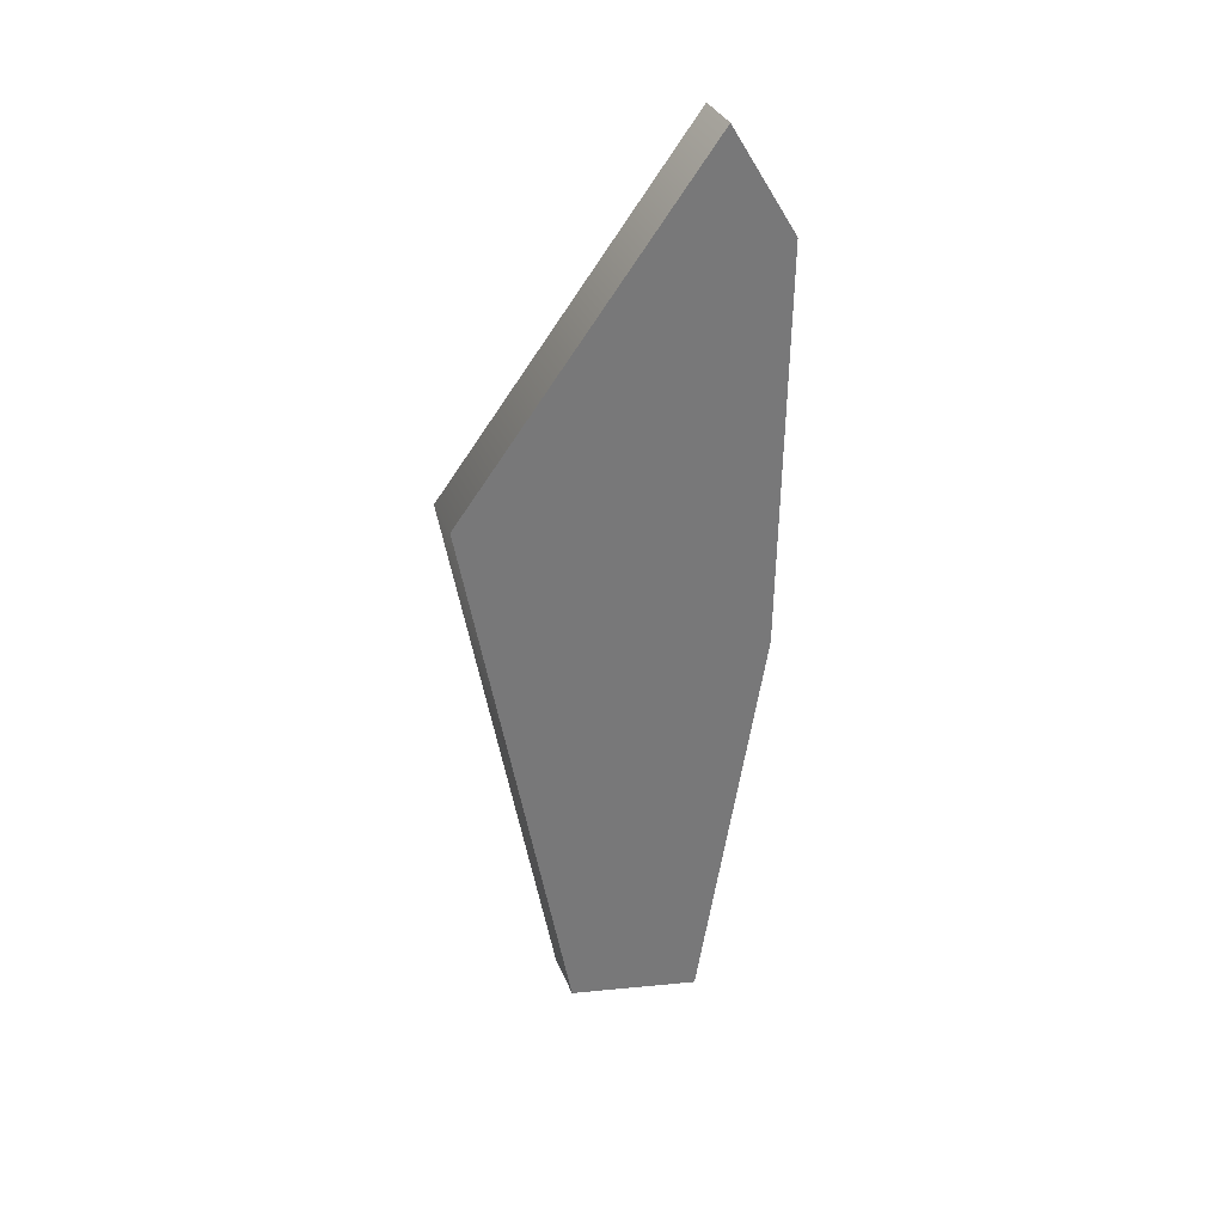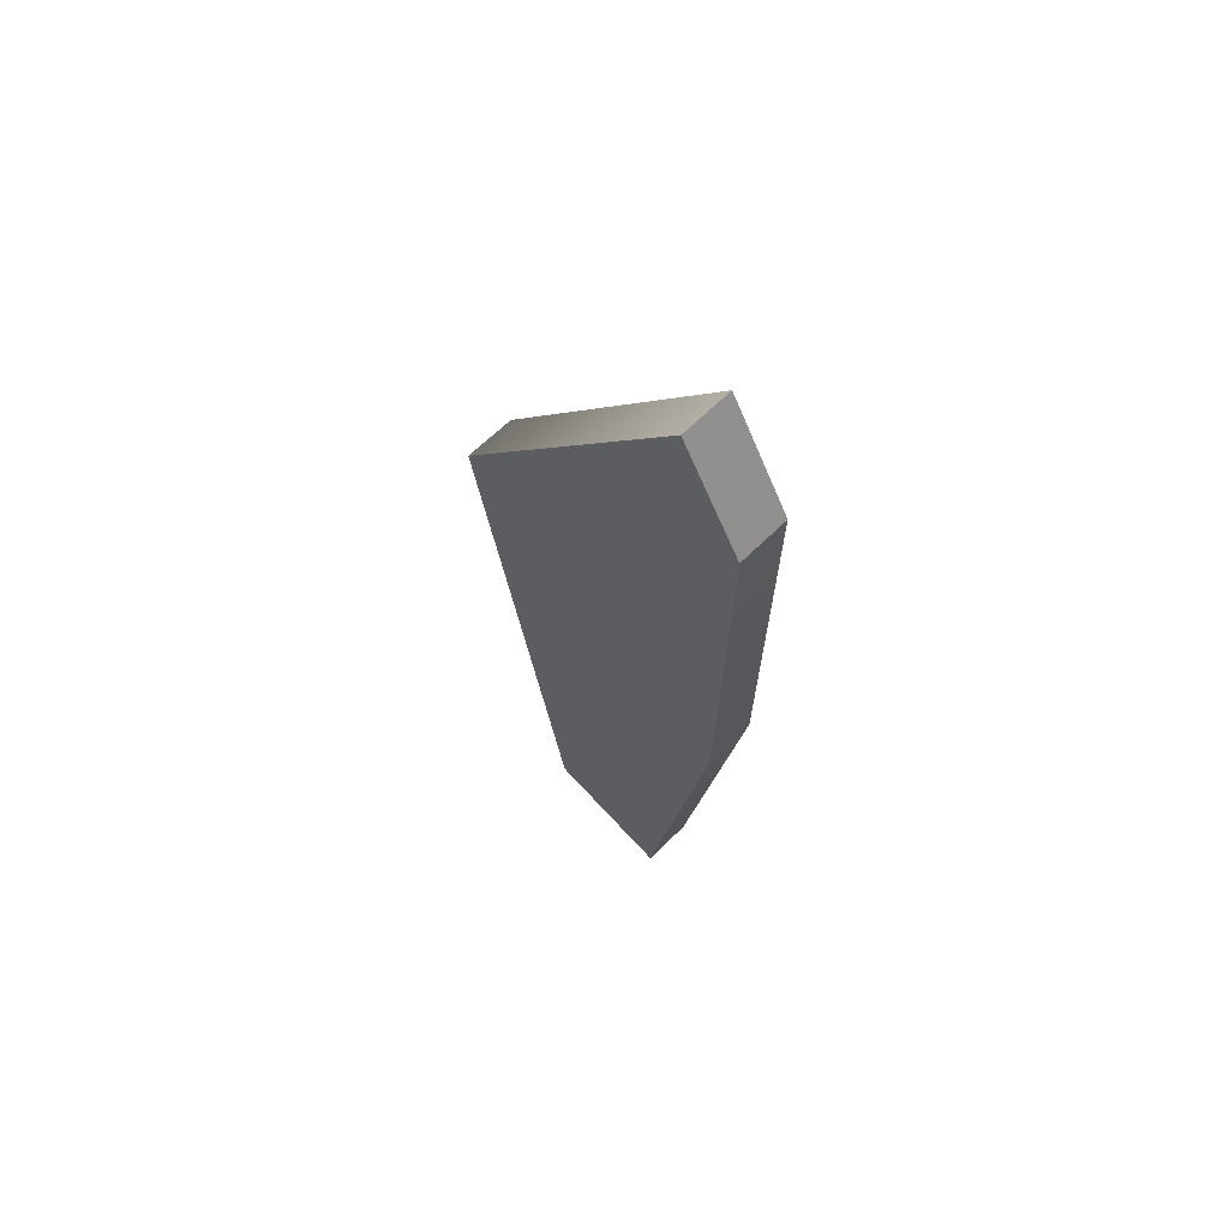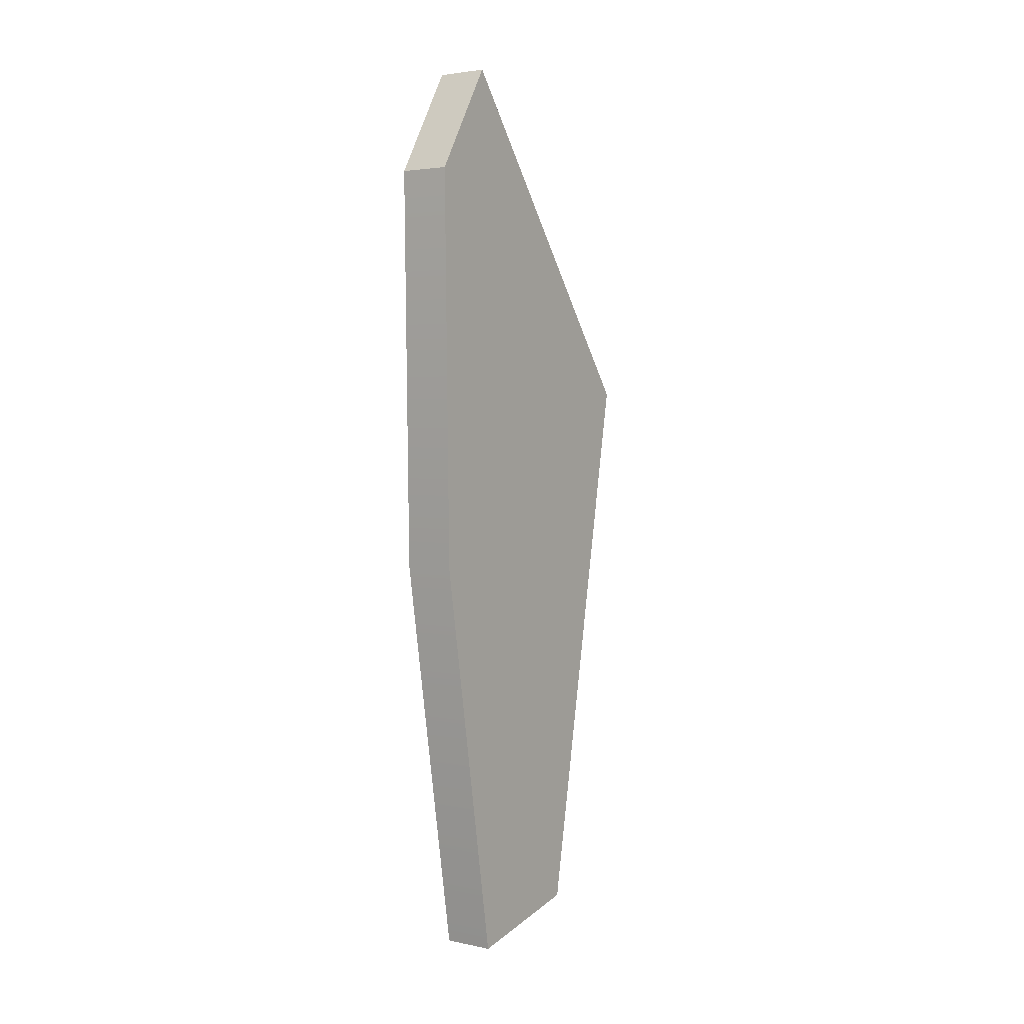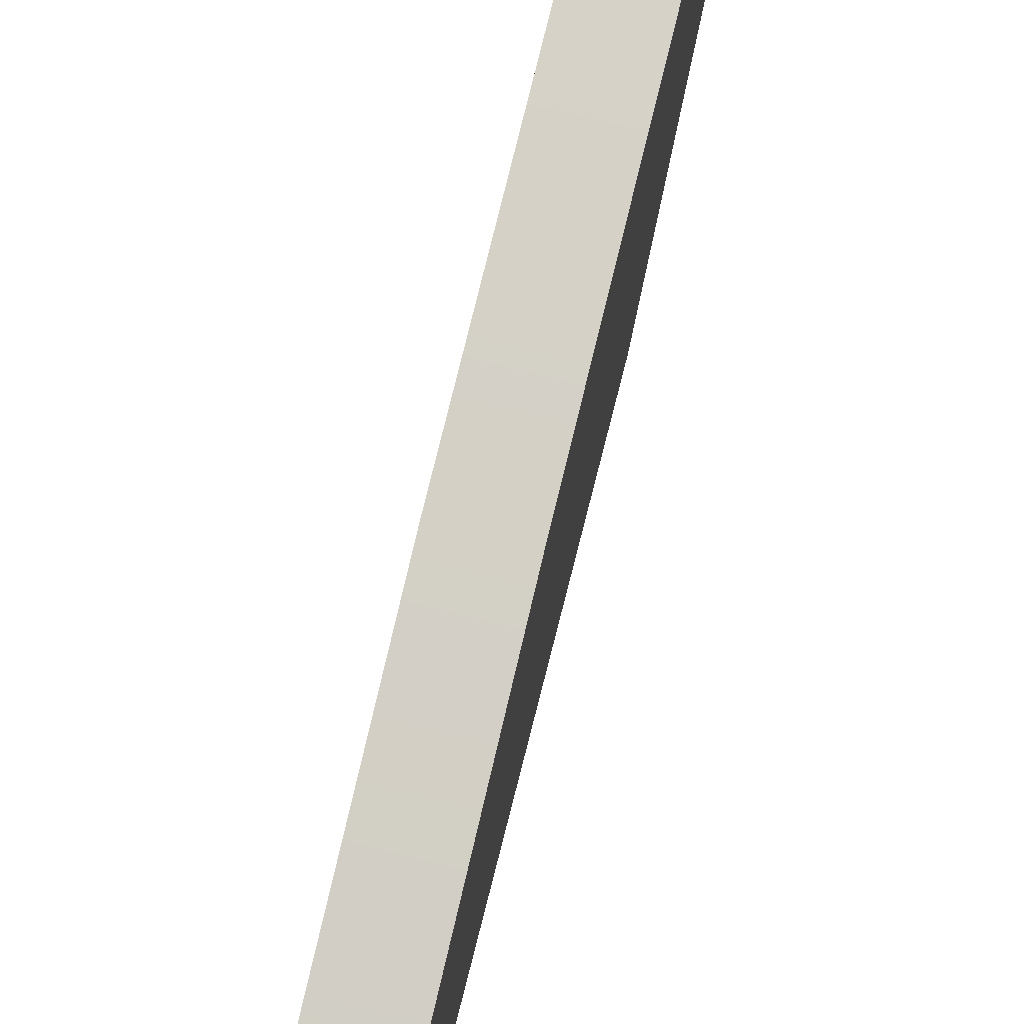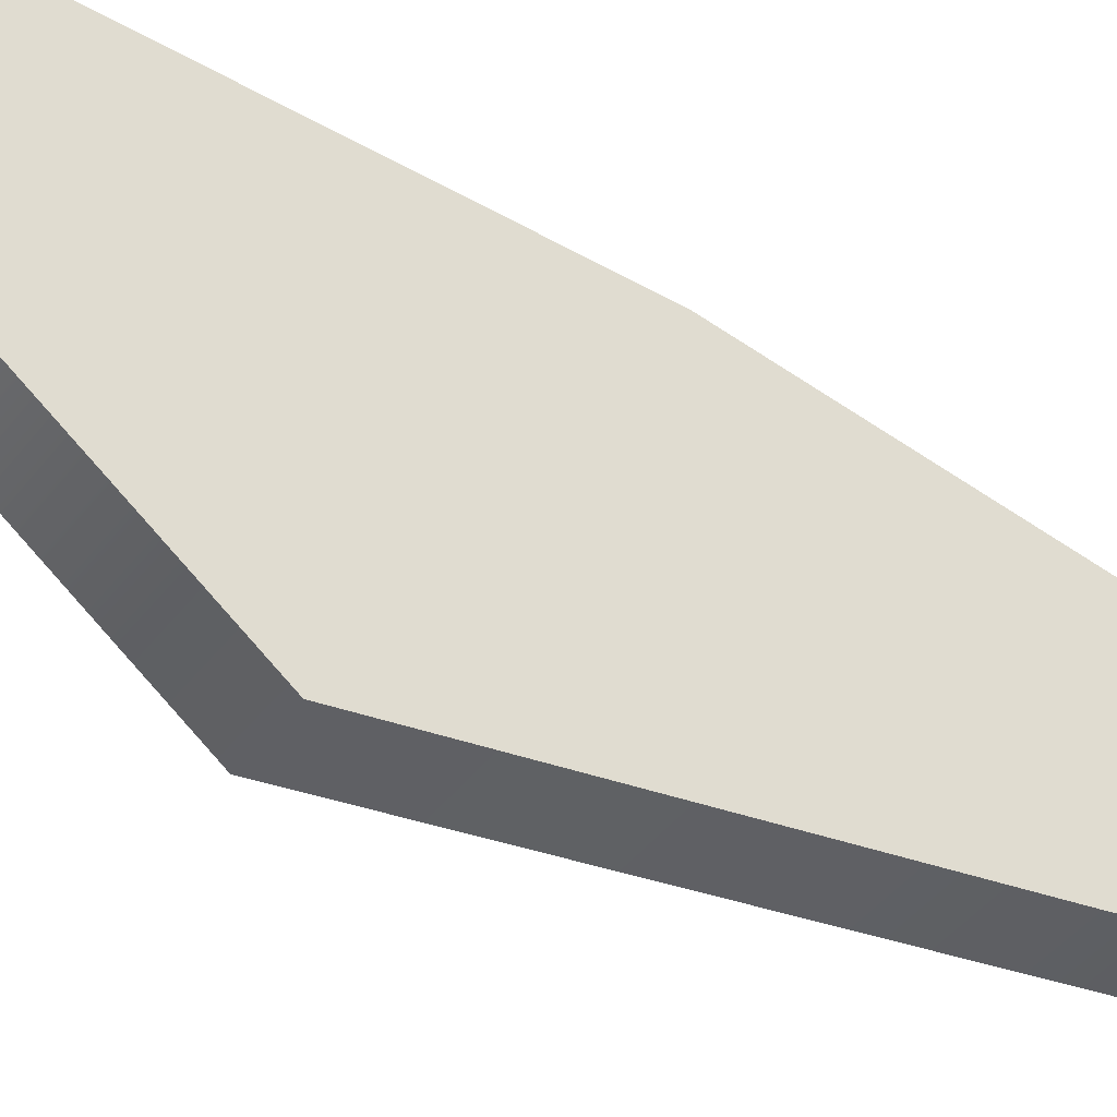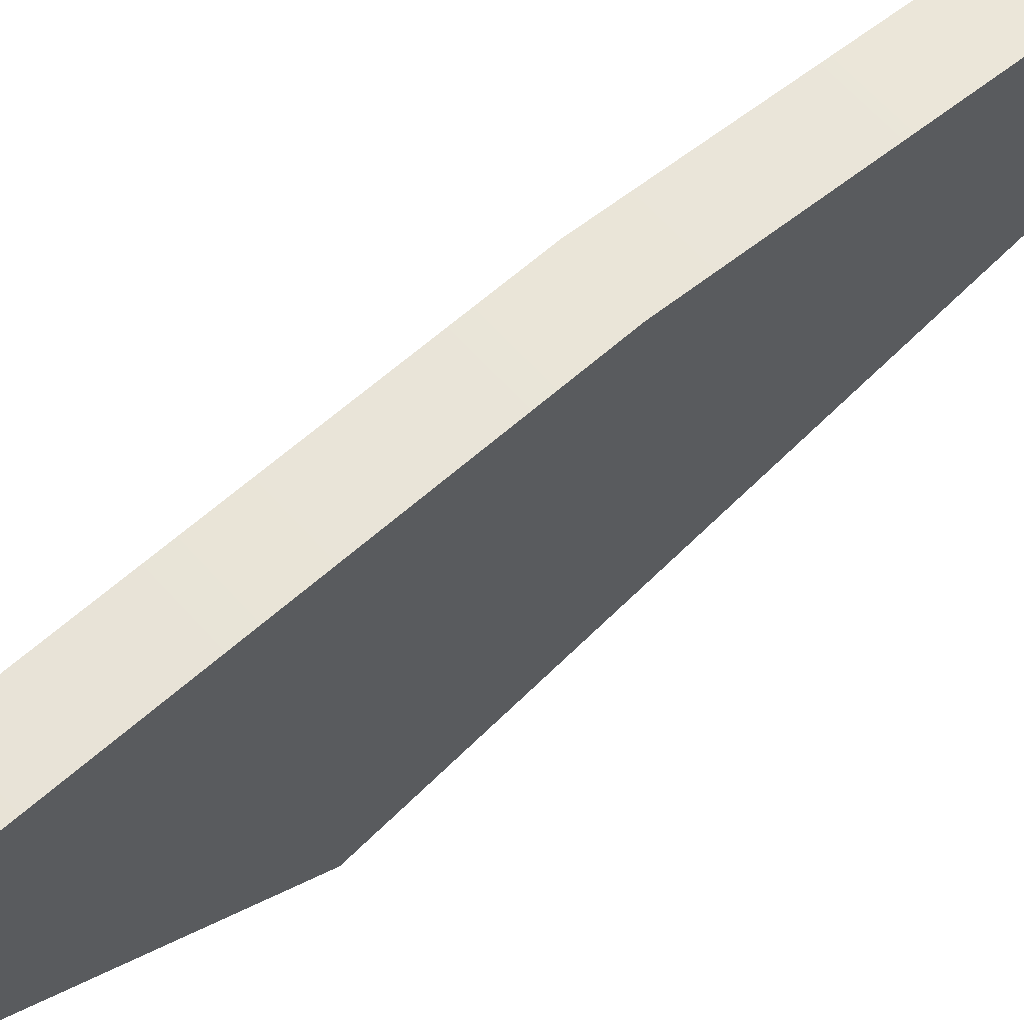
<metadata>
{"format":"obj","ext":"obj","renderer":"f3d","projection":"perspective","resolution":1024,"background":"white","views":[{"elev":33.0,"azim":70.4,"up":"+Z"},{"elev":64.4,"azim":135.1,"up":"+Z"},{"elev":3.4,"azim":-145.3,"up":"+Z"},{"elev":75.2,"azim":-166.3,"up":"+Y"},{"elev":-42.5,"azim":56.0,"up":"+Y"},{"elev":64.1,"azim":48.1,"up":"+Y"}]}
</metadata>
<code>
v  -0.0205 0.0415 0.3561
v  0.0198 0.0415 0.3561
v  -0.0205 -0.1511 0.0974
v  0.0198 -0.1511 0.0974
v  -0.0205 -0.0704 -0.3429
v  0.0198 -0.0704 -0.3429
v  -0.0205 0.0918 0.2729
v  0.0198 0.0918 0.2729
v  -0.0205 0.087 -0.043
v  0.0198 0.087 -0.043
v  -0.0205 0.0343 -0.3638
v  0.0198 0.0343 -0.3638
g Box001
f 1 3 4
f 4 2 1
f 3 5 6
f 6 4 3
f 7 8 10
f 10 9 7
f 9 10 12
f 12 11 9
f 1 2 8
f 8 7 1
f 2 4 10
f 10 8 2
f 4 6 12
f 12 10 4
f 6 5 11
f 11 12 6
f 5 3 9
f 9 11 5
f 3 1 7
f 7 9 3

</code>
